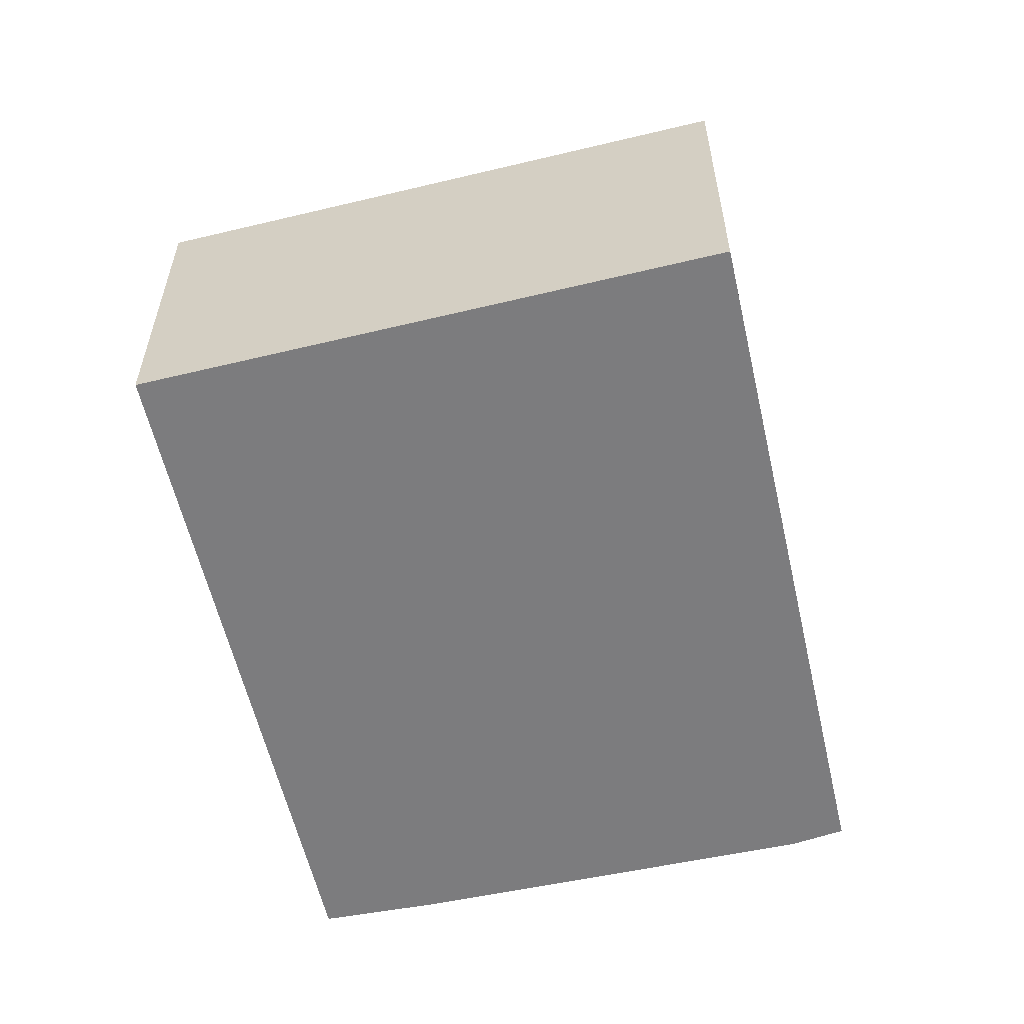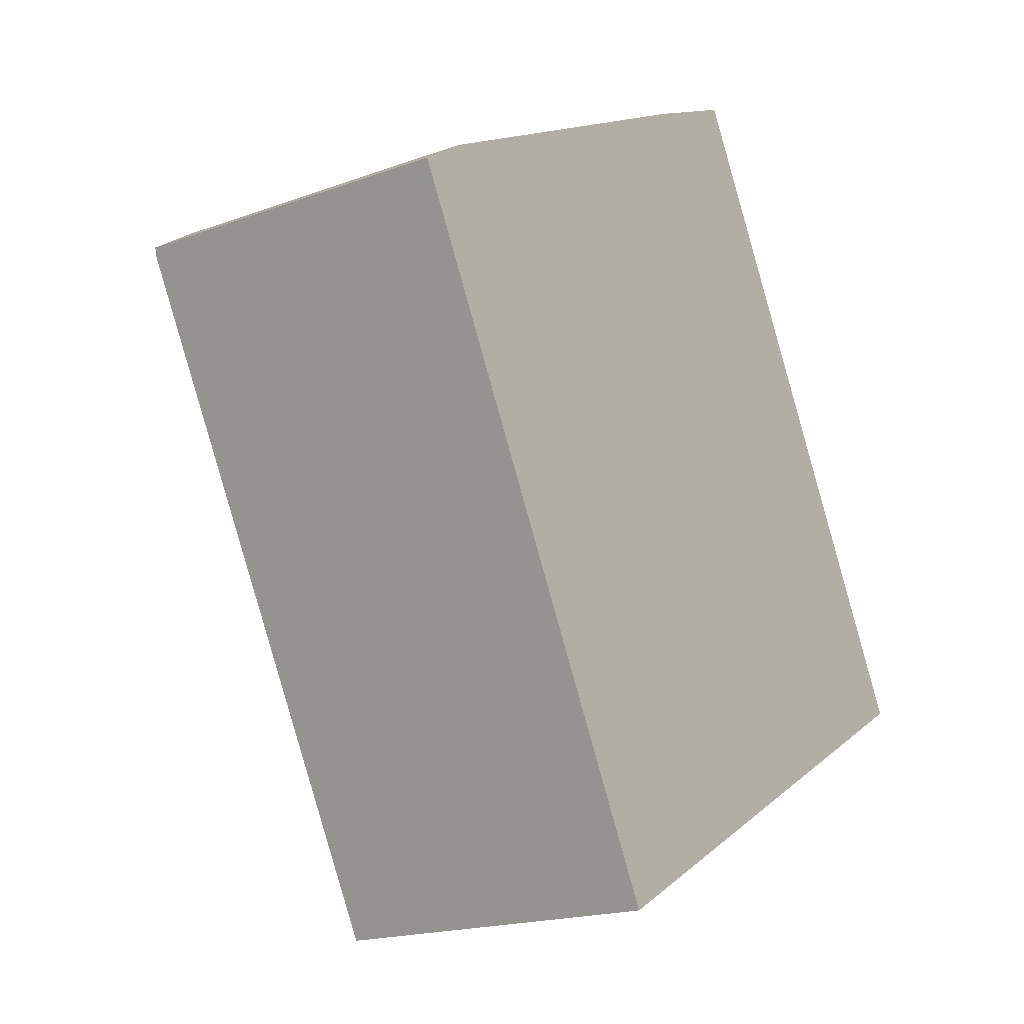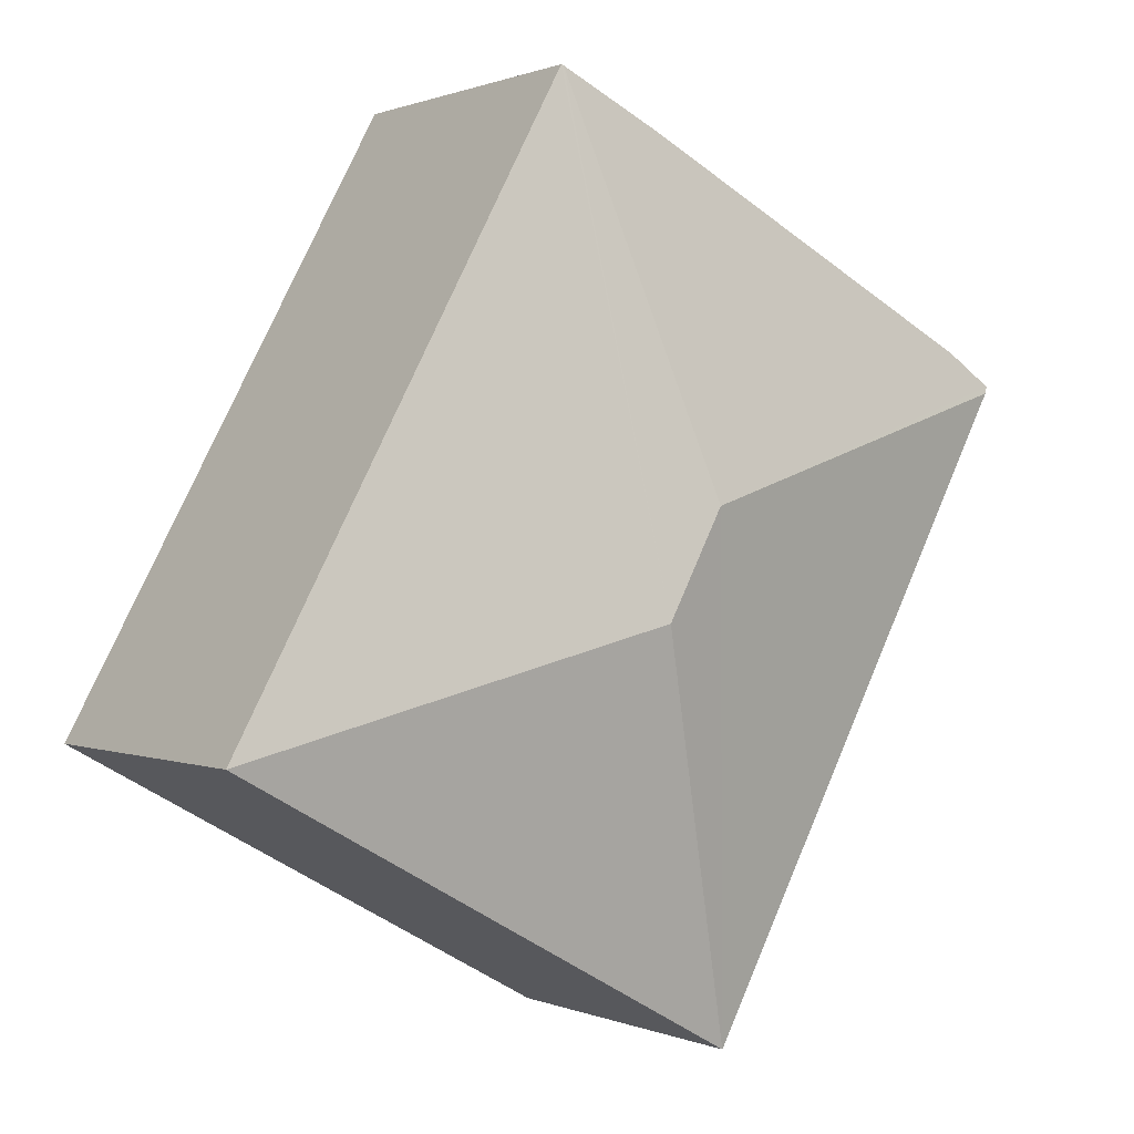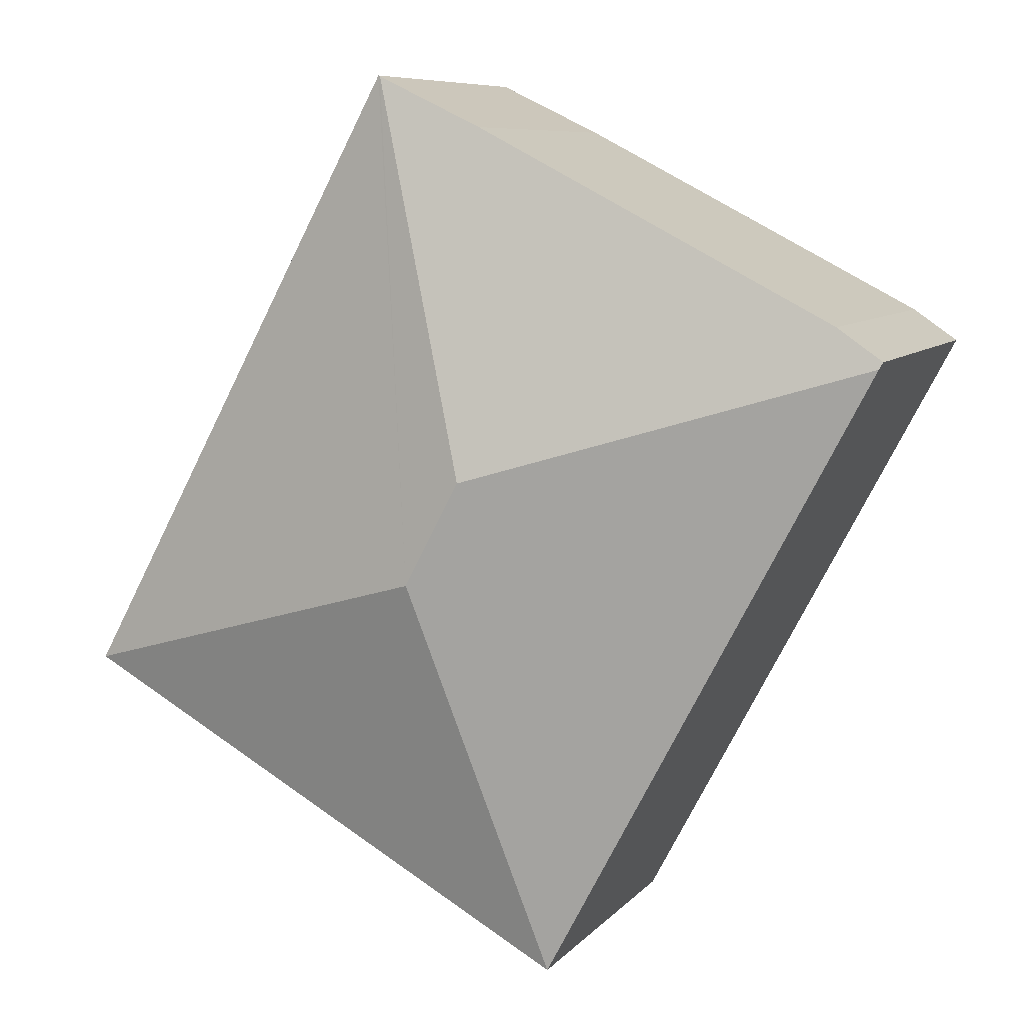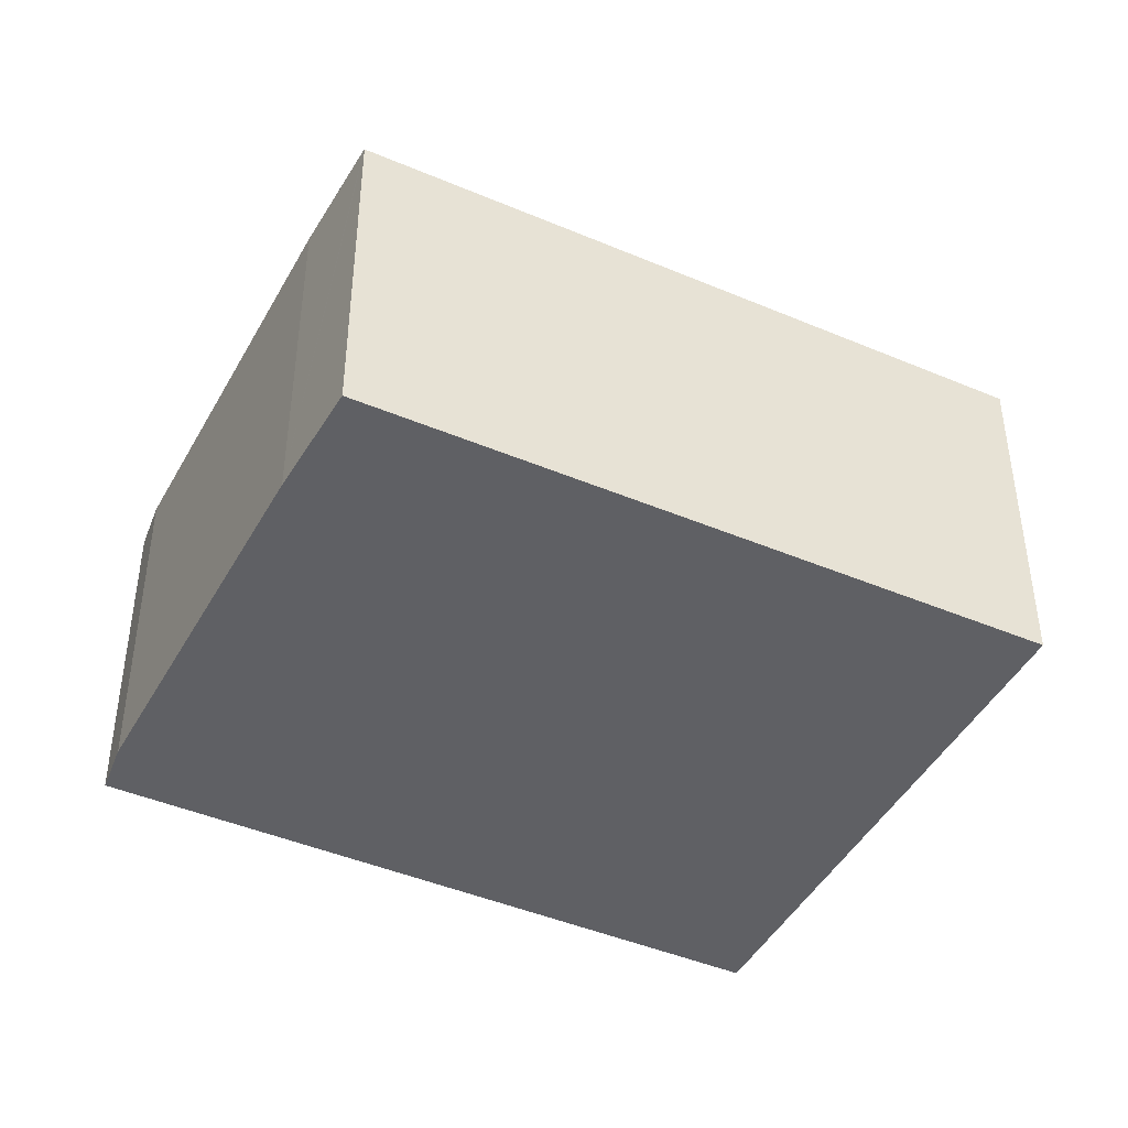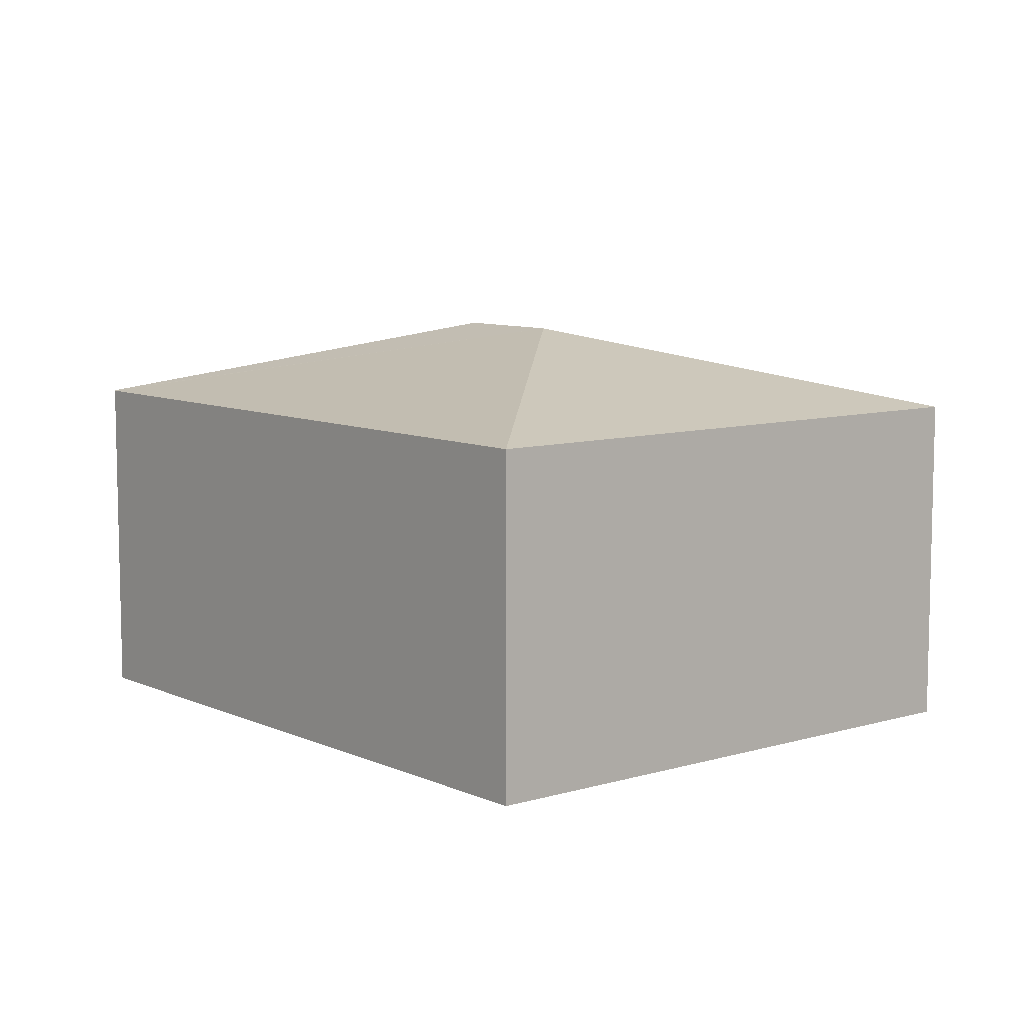
<metadata>
{"format":"obj","ext":"obj","renderer":"f3d","projection":"perspective","resolution":1024,"background":"white","views":[{"elev":-58.9,"azim":164.8,"up":"+Y"},{"elev":-18.4,"azim":-54.7,"up":"+Z"},{"elev":0.6,"azim":146.1,"up":"+Z"},{"elev":8.0,"azim":-157.9,"up":"+Z"},{"elev":-43.5,"azim":35.1,"up":"+Y"},{"elev":8.6,"azim":111.8,"up":"+Y"}]}
</metadata>
<code>
v  3.861 2.505 2.03
v  6.348 2.496 -2.569
v  3.389 3.102 -1.703
v  3.846 2.51 2.023
v  2.499 2.496 -4.716
v  2.976 3.102 -0.922
v  0.027 2.496 -0.051
v  0 2.48 1.519e-16
v  0.343 2.469 0.236
v  3.054 2.495 1.644
v  0 0 0
v  0.343 -1.445e-17 0.236
v  3.054 -1.007e-16 1.644
v  3.861 -1.243e-16 2.03
v  3.846 -1.239e-16 2.023
v  6.348 1.573e-16 -2.569
v  2.499 2.888e-16 -4.716
v  0.027 3.123e-18 -0.051
g defaultobject
f 1 2 3
f 3 4 1
f 3 2 5
f 6 5 7
f 5 6 3
f 8 6 7
f 6 8 9
f 6 9 10
f 6 10 4
f 3 6 4
f 11 9 8
f 9 11 12
f 9 13 10
f 13 9 12
f 13 4 10
f 4 13 1
f 1 13 14
f 14 13 15
f 14 2 1
f 2 14 16
f 16 5 2
f 5 16 17
f 7 11 8
f 11 7 5
f 11 5 18
f 18 5 17
f 14 17 16
f 17 14 13
f 17 13 12
f 17 12 11
f 17 11 18

</code>
